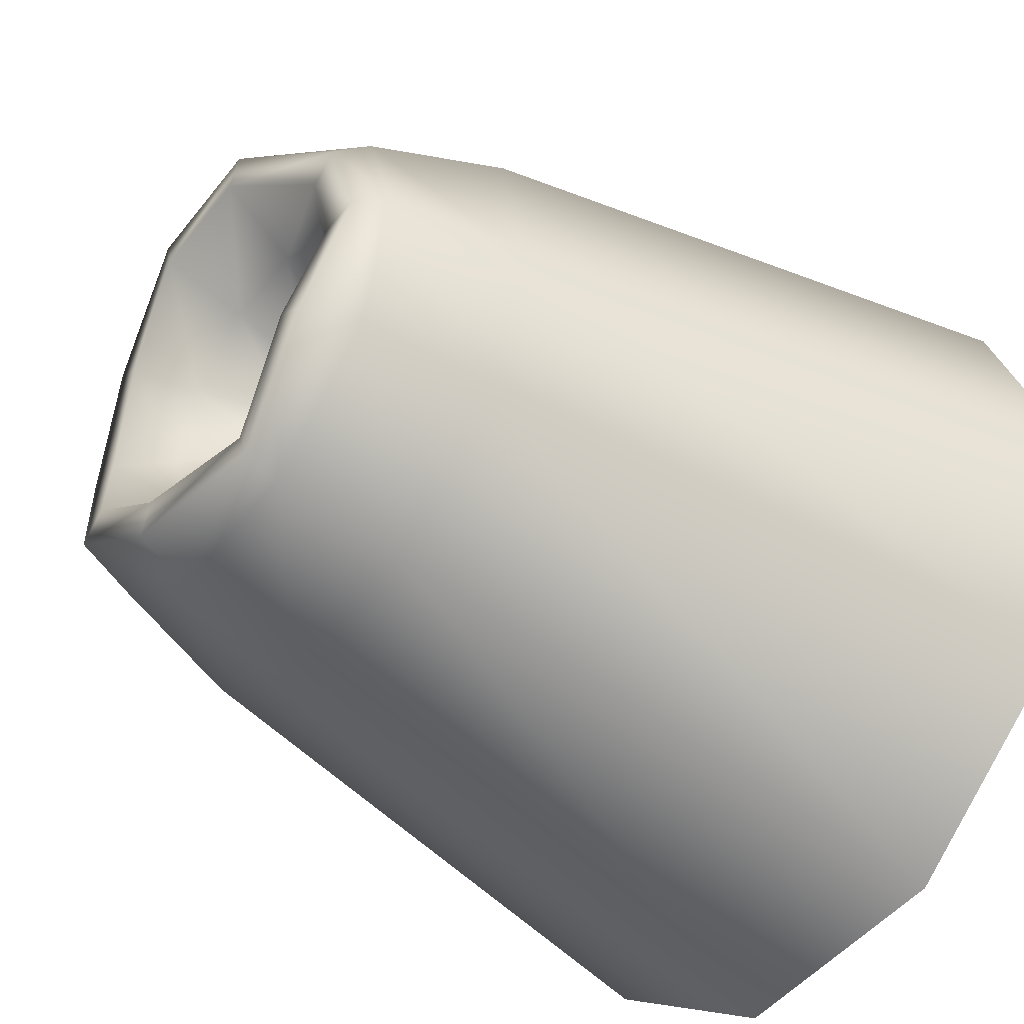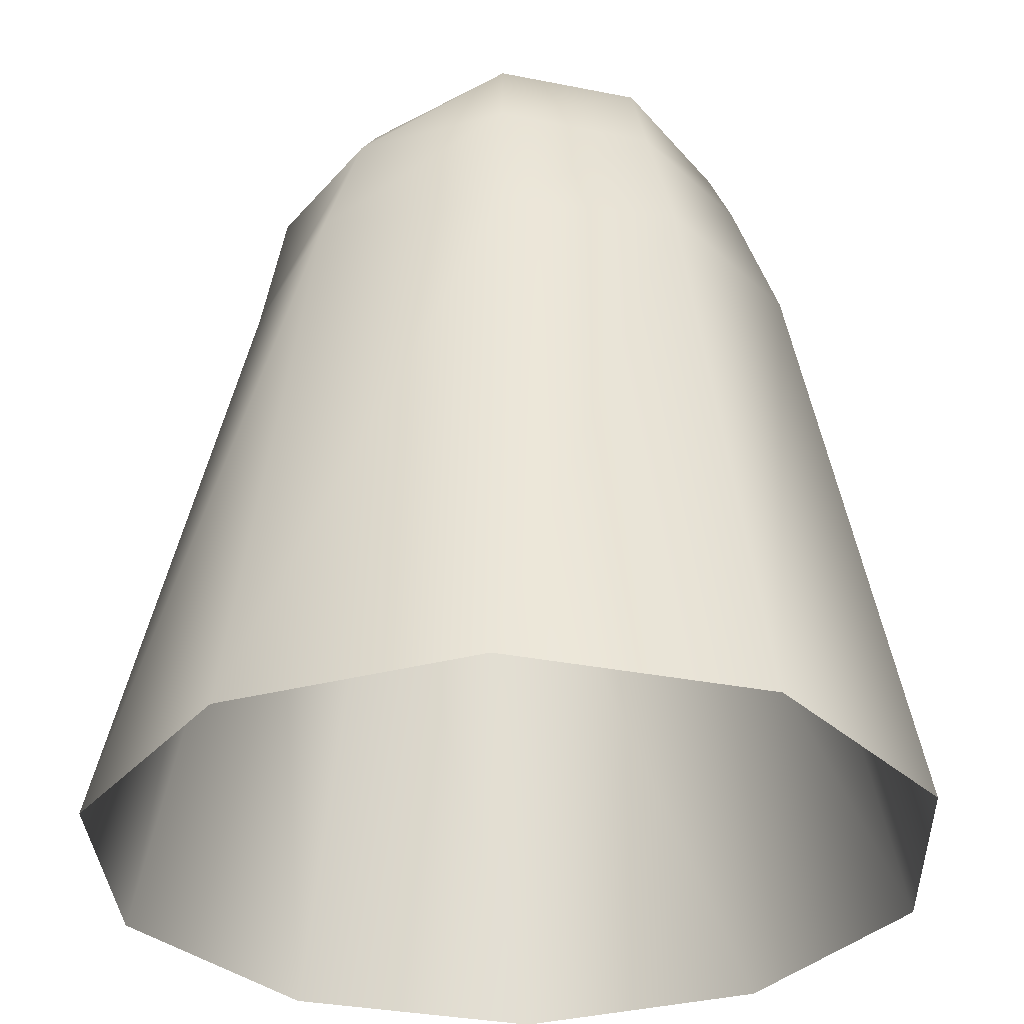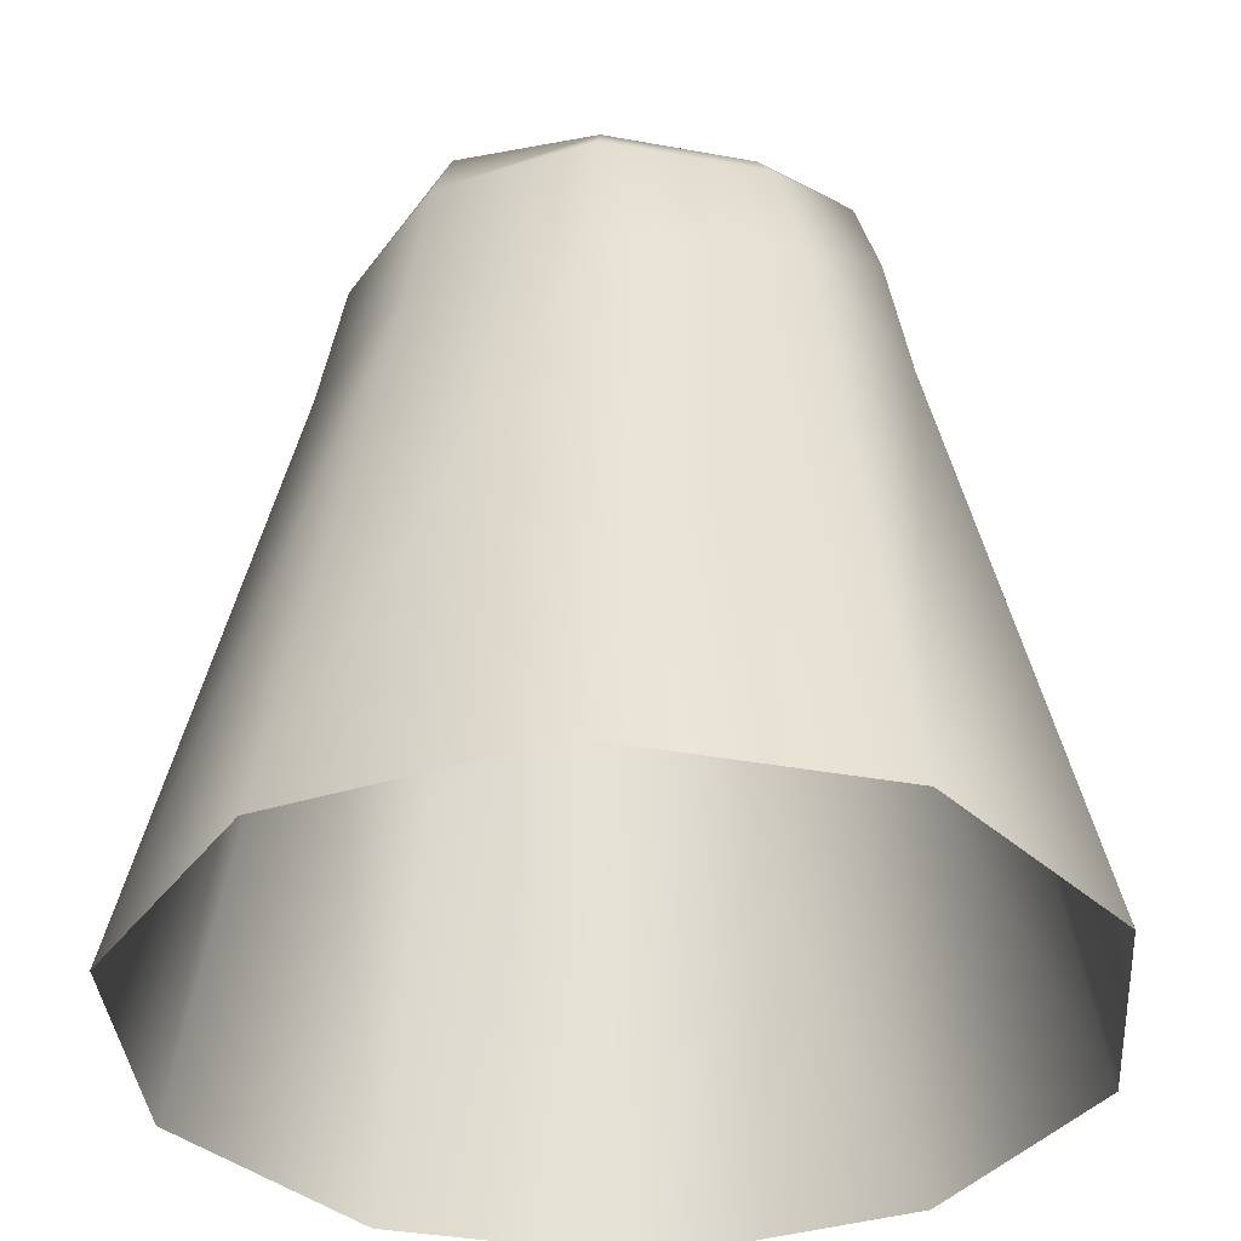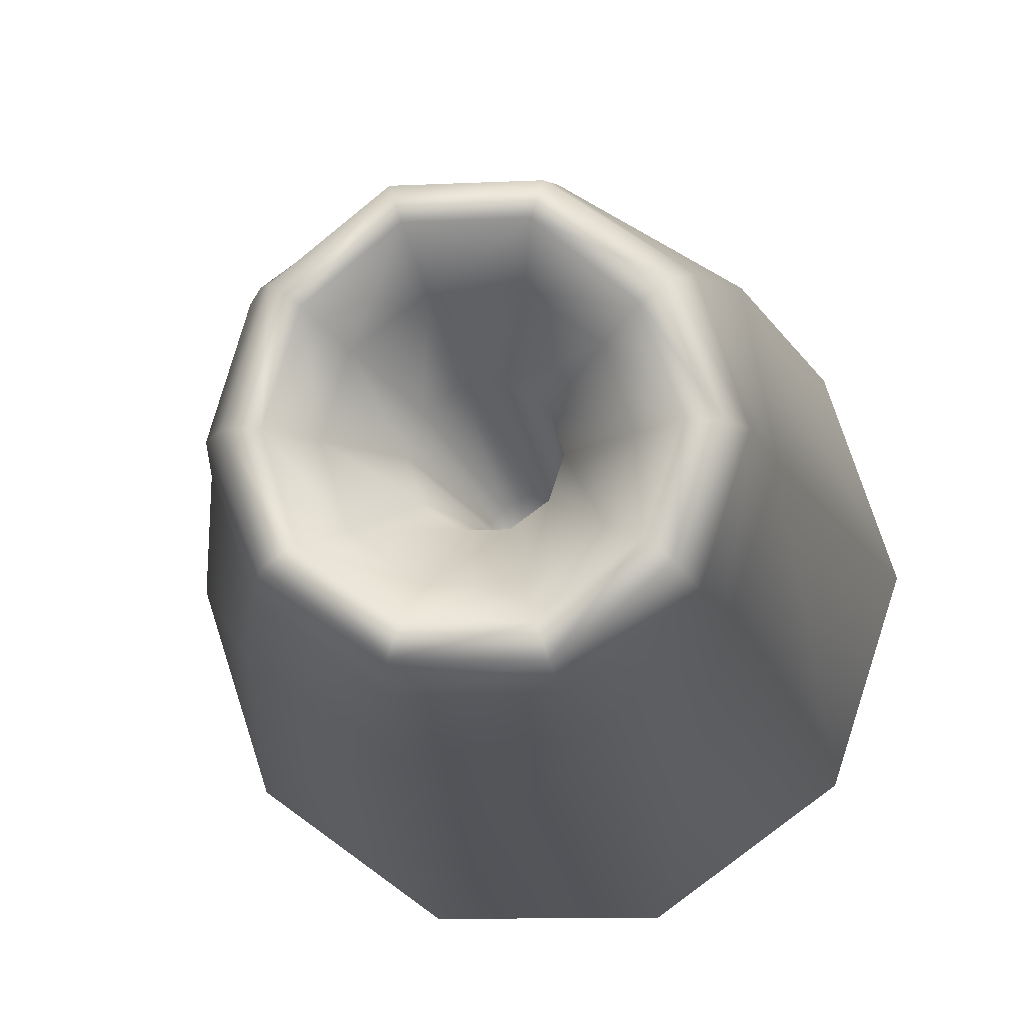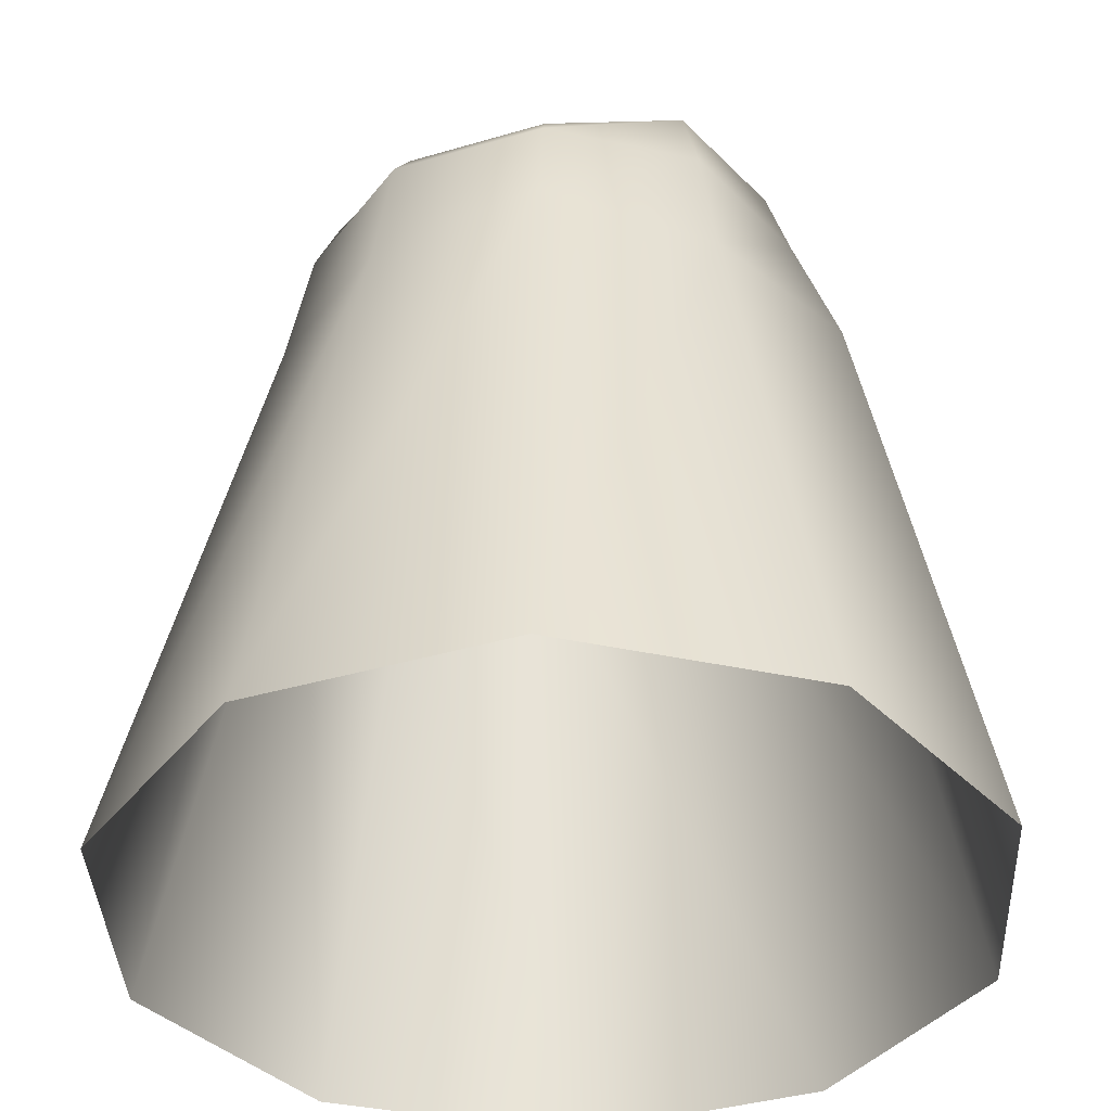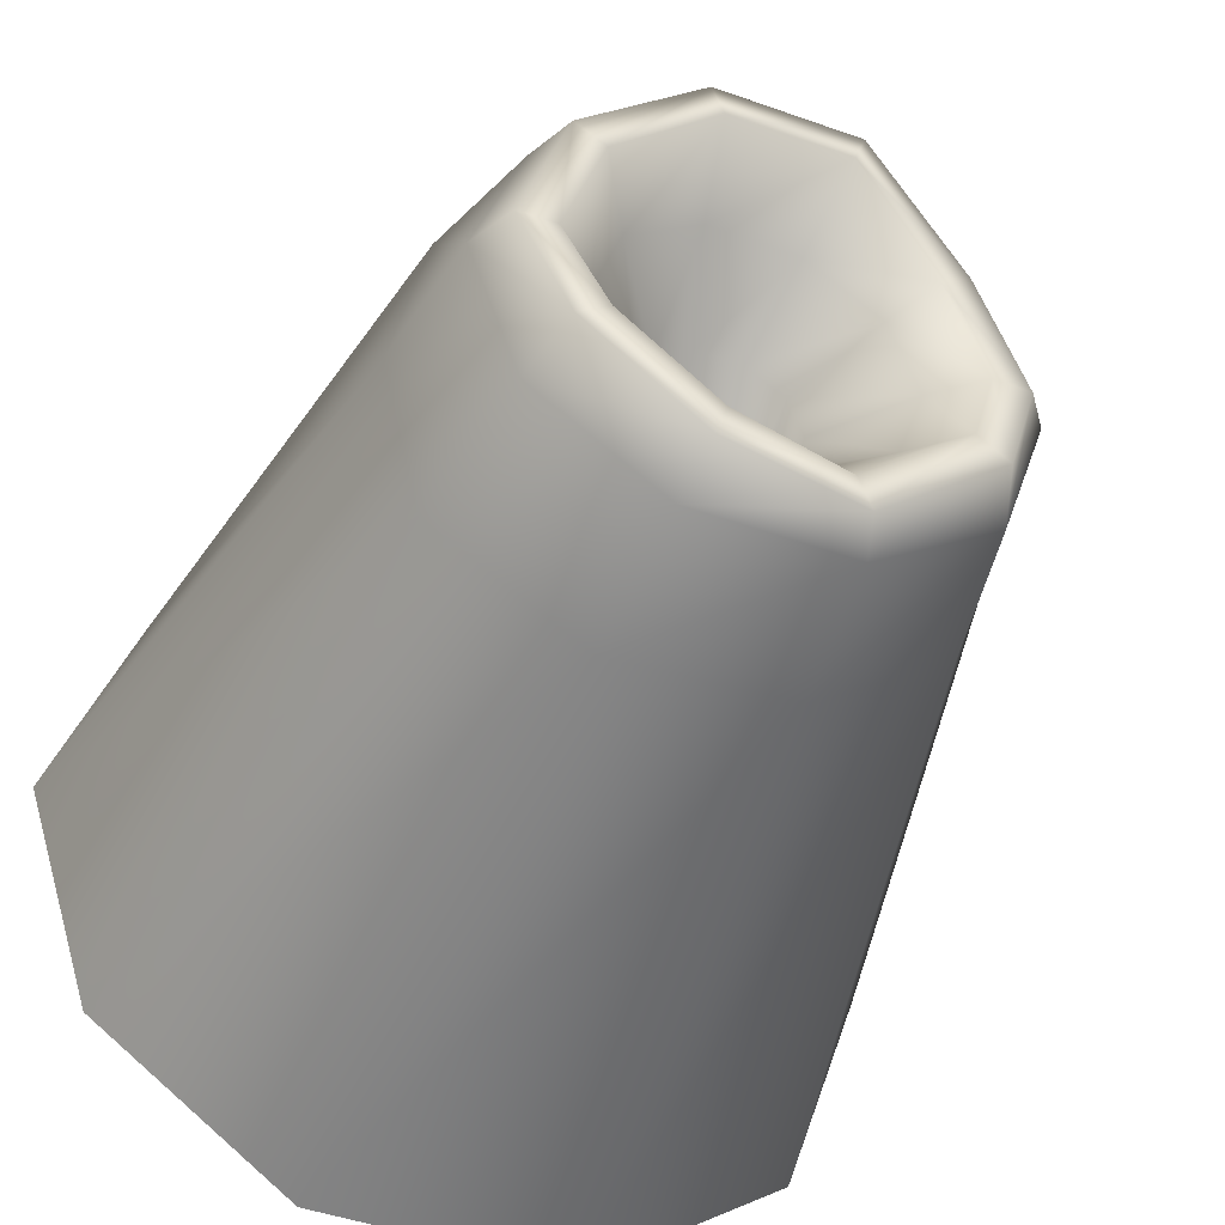
<metadata>
{"format":"obj","ext":"obj","renderer":"f3d","projection":"perspective","resolution":1024,"background":"white","views":[{"elev":-47.8,"azim":-126.2,"up":"+Z"},{"elev":-32.5,"azim":-15.6,"up":"+Y"},{"elev":-36.2,"azim":-85.6,"up":"+Y"},{"elev":-12.7,"azim":-174.0,"up":"+Z"},{"elev":-38.2,"azim":-51.4,"up":"+Y"},{"elev":-47.5,"azim":158.2,"up":"+Z"}]}
</metadata>
<code>
g popper01
v 0.229 1.372 0.1664
v 0.004041 0.7389 -0.04691
v 0.05059 0.8063 -0.1235
v 0.08748 1.372 0.2692
v -0.09223 0.7149 0.00604
v 0.08748 1.372 0.2692
v 0.004041 0.7389 -0.04691
v 0.229 1.372 0.1664
v -0.05104 0.9612 -0.2324
v -0.1401 0.7388 -0.4969
v -0.1604 0.9895 -0.223
v -0.08748 1.372 -0.2692
v -0.2566 0.9655 -0.1698
v -0.1401 0.7388 -0.4969
v -0.229 1.372 -0.1664
v -0.1704 1.662 -0.5244
v -0.303 0.8983 -0.09341
v -0.2819 0.8135 -0.02279
v -0.446 1.662 -0.3241
v -0.2228 1.8 -0.6857
v -0.2831 1.372 7.659e-08
v -0.5833 1.882 -0.4238
v -0.2666 1.798 -0.8206
v -0.6981 1.879 -0.5072
v -0.5513 1.662 7.659e-08
v -0.721 1.8 7.659e-08
v -0.8629 1.798 7.659e-08
v -0.229 1.372 0.1664
v -0.2014 0.7435 0.0152
v -0.08748 1.372 0.2692
v -0.446 1.662 0.3241
v -0.5833 1.8 0.4238
v -0.6981 1.798 0.5072
v -0.1704 1.662 0.5244
v -0.2228 1.97 0.6857
v -0.2666 1.968 0.8206
v 0.2228 1.97 0.6857
v 0.2666 1.968 0.8206
v 0.1704 1.662 0.5244
v 0.08748 1.372 0.2692
v -0.09223 0.7149 0.00604
v -0.2014 0.7435 0.0152
v 0.229 1.372 0.1664
v 0.5833 1.885 0.4238
v 0.6981 1.883 0.5072
v 0.446 1.662 0.3241
v 0.721 1.847 7.659e-08
v 0.8629 1.844 7.659e-08
v 0.2831 1.372 7.659e-08
v 0.05059 0.8063 -0.1235
v 0.5513 1.662 7.659e-08
v 0.5833 1.922 -0.4238
v 0.6981 1.919 -0.5072
v 0.446 1.662 -0.3241
v 0.229 1.372 -0.1664
v 0.02956 0.8912 -0.1944
v 0.2228 1.897 -0.6857
v 0.2666 1.894 -0.8206
v 0.1704 1.662 -0.5244
v -0.2228 1.8 -0.6857
v -0.2666 1.798 -0.8206
v -0.1704 1.662 -0.5244
v -0.08748 1.372 -0.2692
v 0.08748 1.372 -0.2692
v -0.1604 0.9895 -0.223
v -0.05104 0.9612 -0.2324
v -0.1401 0.7388 -0.4969
v 0.004041 0.7389 -0.04691
v -0.09223 0.7149 0.00604
v -0.322 1.18 -0.9909
v -0.4816 -1.046 -1.482
v 0.4816 -1.046 -1.482
v 0.3397 1.18 -1.049
v -0.2942 1.68 -0.9054
v 1.261 -1.046 -0.916
v 0.2942 1.68 -0.9054
v -0.2666 1.798 -0.8206
v 0.2666 1.894 -0.8206
v 0.8954 1.18 -0.6773
v 1.558 -1.046 7.659e-08
v 0.7702 1.68 -0.5596
v 0.6981 1.919 -0.5072
v 1.042 1.18 7.659e-08
v 1.261 -1.046 0.916
v 0.952 1.68 7.659e-08
v 0.8629 1.844 7.659e-08
v 0.9111 1.18 0.66
v 0.4816 -1.046 1.482
v 0.7702 1.68 0.5596
v 0.6981 1.883 0.5072
v 0.3374 1.18 1.072
v -0.4816 -1.046 1.482
v 0.2942 1.68 0.9054
v 0.2666 1.968 0.8206
v -0.322 1.18 0.9909
v -1.261 -1.046 0.916
v -0.2942 1.68 0.9054
v -0.2666 1.968 0.8206
v -0.9243 1.18 0.6615
v -1.558 -1.046 2.518e-06
v -0.7702 1.68 0.5596
v -0.6981 1.798 0.5072
v -1.042 1.18 7.659e-08
v -1.261 -1.046 -0.916
v -0.952 1.68 7.659e-08
v -0.8629 1.798 7.659e-08
v -0.8429 1.18 -0.6124
v -0.4816 -1.046 -1.482
v -0.322 1.18 -0.9909
v -0.7702 1.68 -0.5596
v -0.6981 1.879 -0.5072
v -0.2942 1.68 -0.9054
v -0.2666 1.798 -0.8206
v -0.2014 0.7435 0.0152
v -0.1401 0.7388 -0.4969
v -0.09223 0.7149 0.00604
g popper01_0
f 3 2 1
f 2 5 4
f 8 7 6
f 11 10 9
f 13 11 12
f 13 14 11
f 15 13 12
f 15 12 16
f 17 14 13
f 17 13 15
f 18 14 17
f 19 15 16
f 19 16 20
f 21 17 15
f 18 17 21
f 21 15 19
f 22 19 20
f 22 20 23
f 24 22 23
f 25 21 19
f 25 19 22
f 26 22 24
f 26 25 22
f 27 26 24
f 28 18 21
f 28 21 25
f 29 18 28
f 30 29 28
f 31 28 25
f 31 25 26
f 30 28 31
f 32 26 27
f 32 31 26
f 33 32 27
f 34 31 32
f 34 30 31
f 35 32 33
f 35 34 32
f 36 35 33
f 37 35 36
f 38 37 36
f 39 34 35
f 37 39 35
f 40 30 34
f 39 40 34
f 40 41 30
f 41 42 30
f 43 40 39
f 44 37 38
f 45 44 38
f 46 39 37
f 46 43 39
f 44 46 37
f 47 44 45
f 48 47 45
f 49 43 46
f 49 50 43
f 51 46 44
f 47 51 44
f 51 49 46
f 52 47 48
f 53 52 48
f 54 51 47
f 52 54 47
f 55 49 51
f 54 55 51
f 56 50 49
f 55 56 49
f 57 52 53
f 58 57 53
f 59 54 52
f 57 59 52
f 60 57 58
f 61 60 58
f 60 62 57
f 62 59 57
f 62 63 59
f 59 64 54
f 63 64 59
f 64 55 54
f 63 65 64
f 65 66 64
f 64 66 55
f 66 56 55
f 66 67 56
f 56 67 50
f 50 67 68
f 68 67 69
f 72 71 70
f 73 72 70
f 70 74 73
f 75 72 73
f 74 76 73
f 74 77 76
f 77 78 76
f 79 75 73
f 73 76 79
f 80 75 79
f 76 78 81
f 76 81 79
f 78 82 81
f 83 80 79
f 79 81 83
f 84 80 83
f 81 82 85
f 81 85 83
f 82 86 85
f 87 84 83
f 83 85 87
f 88 84 87
f 85 86 89
f 85 89 87
f 86 90 89
f 91 88 87
f 87 89 91
f 92 88 91
f 89 90 93
f 89 93 91
f 90 94 93
f 95 92 91
f 91 93 95
f 96 92 95
f 93 94 97
f 93 97 95
f 94 98 97
f 99 96 95
f 95 97 99
f 100 96 99
f 97 98 101
f 97 101 99
f 98 102 101
f 103 100 99
f 99 101 103
f 104 100 103
f 101 102 105
f 101 105 103
f 102 106 105
f 107 104 103
f 103 105 107
f 108 104 107
f 109 108 107
f 105 106 110
f 105 110 107
f 107 110 109
f 106 111 110
f 110 112 109
f 110 111 112
f 111 113 112
f 116 115 114
f 114 115 18

</code>
